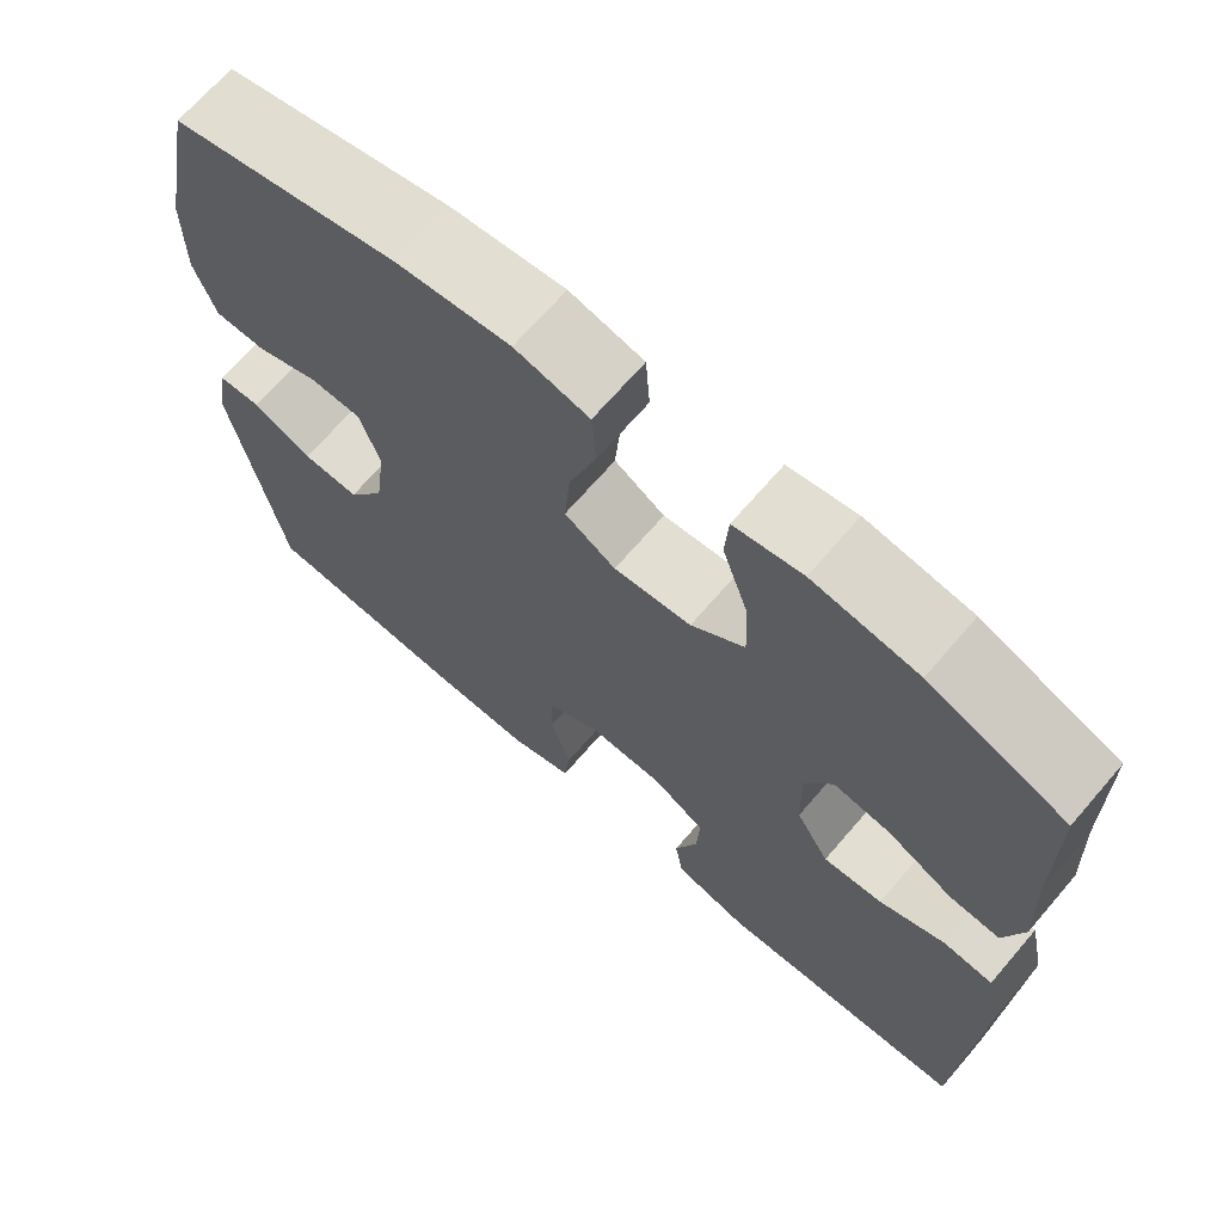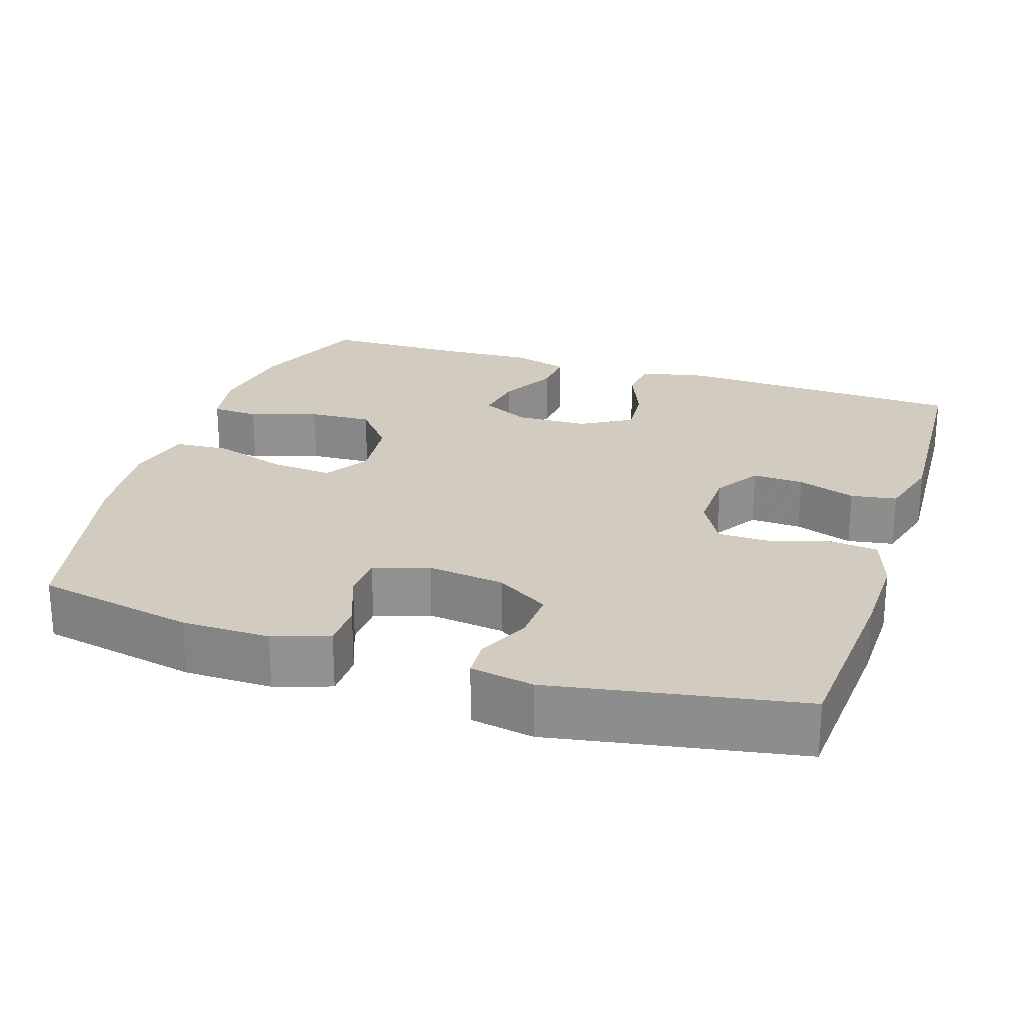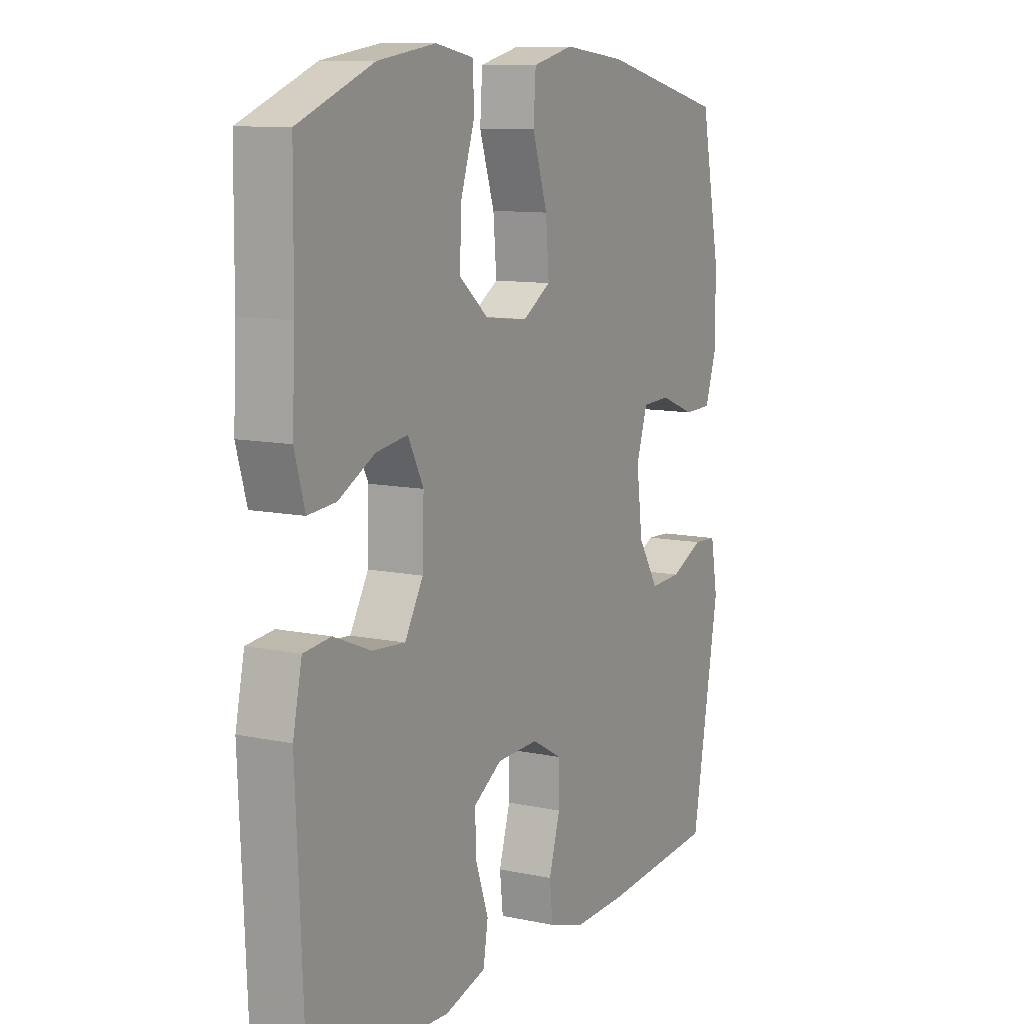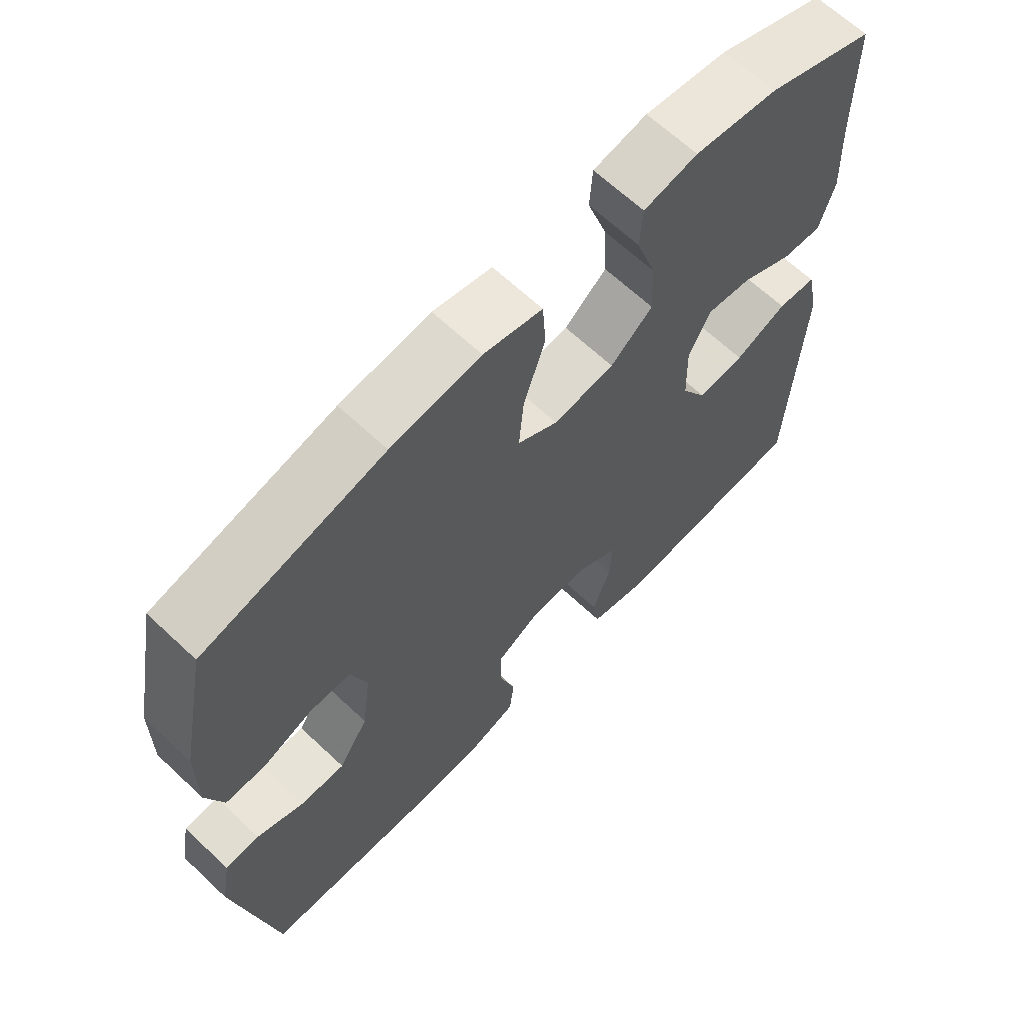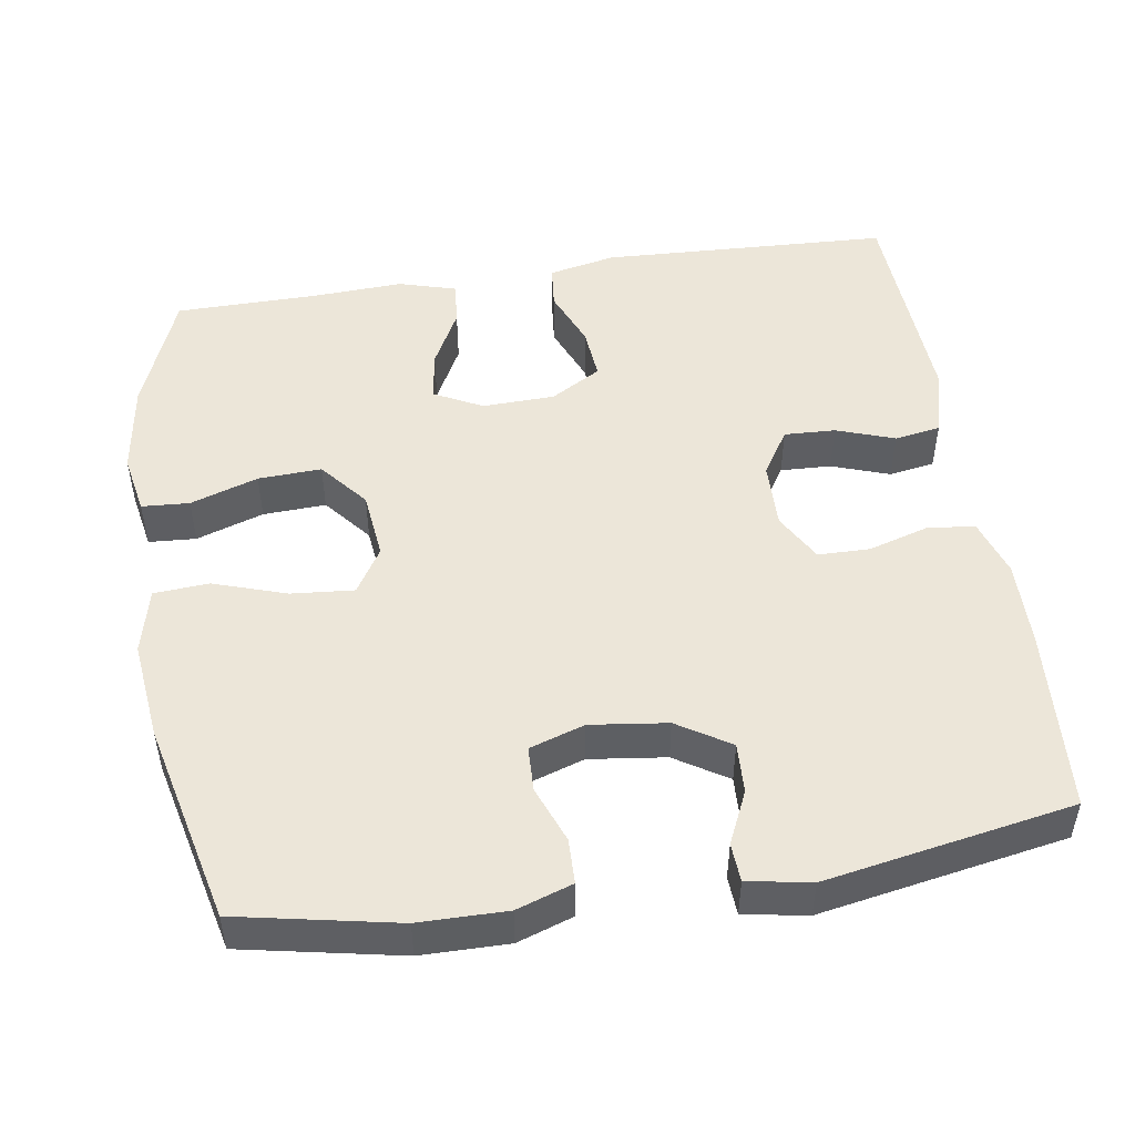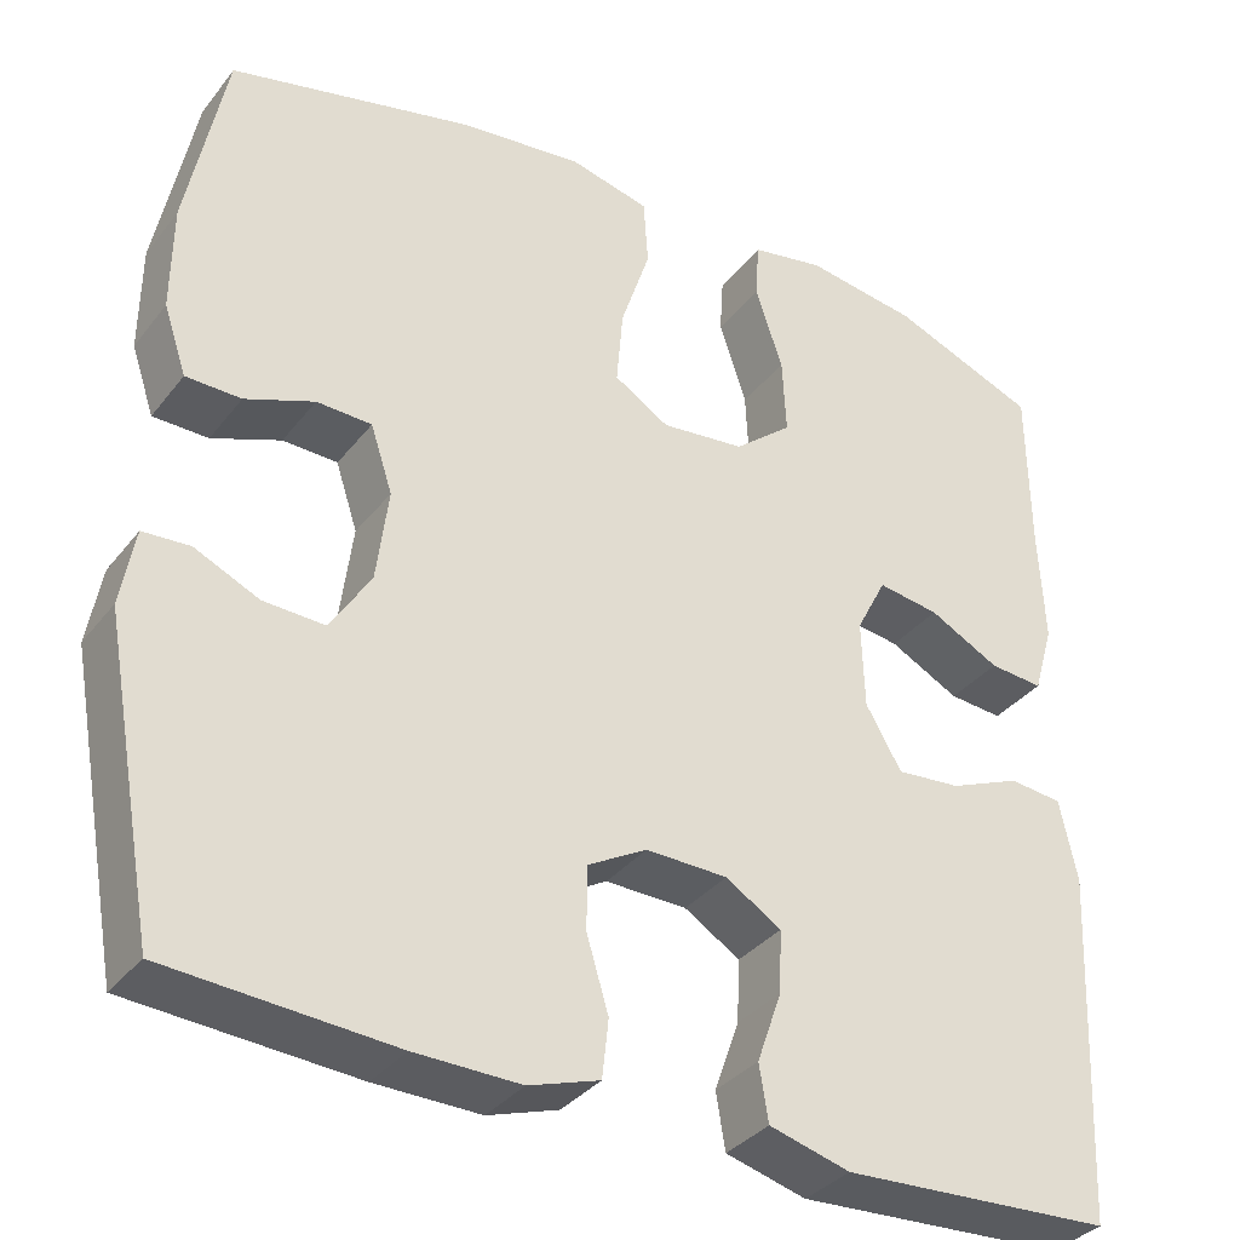
<metadata>
{"format":"obj","ext":"obj","renderer":"f3d","projection":"perspective","resolution":1024,"background":"white","views":[{"elev":68.9,"azim":-139.2,"up":"+Z"},{"elev":24.0,"azim":108.1,"up":"+Y"},{"elev":10.5,"azim":-62.0,"up":"+Z"},{"elev":65.3,"azim":133.4,"up":"+Z"},{"elev":49.4,"azim":81.2,"up":"+Y"},{"elev":-34.7,"azim":147.6,"up":"+Z"}]}
</metadata>
<code>
v -0.5 0.07 -0.5
v -0.517 0.07 -0.116
v -0.498 0.07 -0.027
v -0.44 0.07 -0.021
v -0.362 0.07 -0.053
v -0.292 0.07 -0.059
v -0.253 0.07 0.008
v -0.25 0.07 0.104
v -0.283 0.07 0.168
v -0.35 0.07 0.158
v -0.427 0.07 0.118
v -0.486 0.07 0.113
v -0.508 0.07 0.189
v -0.502 0.07 0.312
v -0.5 0.07 0.5
v -0.34 0.07 0.563
v -0.217 0.07 0.581
v -0.137 0.07 0.566
v -0.133 0.07 0.503
v -0.163 0.07 0.413
v -0.167 0.07 0.329
v -0.104 0.07 0.277
v -0.013 0.07 0.267
v 0.047 0.07 0.304
v 0.04 0.07 0.387
v 0.008 0.07 0.484
v 0.013 0.07 0.557
v 0.1 0.07 0.578
v 0.233 0.07 0.563
v 0.5 0.07 0.5
v 0.542 0.07 0.289
v 0.543 0.07 0.173
v 0.518 0.07 0.099
v 0.458 0.07 0.098
v 0.383 0.07 0.127
v 0.323 0.07 0.125
v 0.299 0.07 0.052
v 0.312 0.07 -0.05
v 0.356 0.07 -0.12
v 0.423 0.07 -0.117
v 0.493 0.07 -0.085
v 0.544 0.07 -0.088
v 0.559 0.07 -0.172
v 0.5 0.07 -0.5
v 0.254 0.07 -0.517
v 0.139 0.07 -0.519
v 0.062 0.07 -0.494
v 0.055 0.07 -0.431
v 0.079 0.07 -0.351
v 0.078 0.07 -0.282
v 0.014 0.07 -0.246
v -0.075 0.07 -0.248
v -0.136 0.07 -0.286
v -0.133 0.07 -0.354
v -0.106 0.07 -0.431
v -0.116 0.07 -0.492
v -0.204 0.07 -0.516
v -0.5 0 -0.5
v -0.517 0 -0.116
v -0.498 0 -0.027
v -0.44 0 -0.021
v -0.362 0 -0.053
v -0.292 0 -0.059
v -0.253 0 0.008
v -0.25 0 0.104
v -0.283 0 0.168
v -0.35 0 0.158
v -0.427 0 0.118
v -0.486 0 0.113
v -0.508 0 0.189
v -0.502 0 0.312
v -0.5 0 0.5
v -0.34 0 0.563
v -0.217 0 0.581
v -0.137 0 0.566
v -0.133 0 0.503
v -0.163 0 0.413
v -0.167 0 0.329
v -0.104 0 0.277
v -0.013 0 0.267
v 0.047 0 0.304
v 0.04 0 0.387
v 0.008 0 0.484
v 0.013 0 0.557
v 0.1 0 0.578
v 0.233 0 0.563
v 0.5 0 0.5
v 0.542 0 0.289
v 0.543 0 0.173
v 0.518 0 0.099
v 0.458 0 0.098
v 0.383 0 0.127
v 0.323 0 0.125
v 0.299 0 0.052
v 0.312 0 -0.05
v 0.356 0 -0.12
v 0.423 0 -0.117
v 0.493 0 -0.085
v 0.544 0 -0.088
v 0.559 0 -0.172
v 0.5 0 -0.5
v 0.254 0 -0.517
v 0.139 0 -0.519
v 0.062 0 -0.494
v 0.055 0 -0.431
v 0.079 0 -0.351
v 0.078 0 -0.282
v 0.014 0 -0.246
v -0.075 0 -0.248
v -0.136 0 -0.286
v -0.133 0 -0.354
v -0.106 0 -0.431
v -0.116 0 -0.492
v -0.204 0 -0.516
f 54 55 56 57
f 53 54 57 1
f 52 53 1 2
f 51 52 2 3
f 46 47 48 49
f 46 49 50
f 45 46 50
f 44 45 50
f 43 44 50 51
f 40 41 42 43
f 39 40 43 51
f 32 33 34 35
f 32 35 36
f 31 32 36
f 30 31 36
f 29 30 36
f 28 29 36 37
f 25 26 27 28
f 24 25 28 37
f 17 18 19 20
f 17 20 21
f 14 15 16 17
f 14 17 21
f 13 14 21 22
f 10 11 12 13
f 9 10 13 22
f 51 3 4 5
f 51 5 6
f 38 39 51 6
f 23 24 37 38
f 23 38 6 7
f 8 9 22 23
f 7 8 23
f 114 113 112 111
f 58 114 111 110
f 59 58 110 109
f 60 59 109 108
f 106 105 104 103
f 107 106 103
f 107 103 102
f 107 102 101
f 108 107 101 100
f 100 99 98 97
f 108 100 97 96
f 92 91 90 89
f 93 92 89
f 93 89 88
f 93 88 87
f 93 87 86
f 94 93 86 85
f 85 84 83 82
f 94 85 82 81
f 77 76 75 74
f 78 77 74
f 74 73 72 71
f 78 74 71
f 79 78 71 70
f 70 69 68 67
f 79 70 67 66
f 62 61 60 108
f 63 62 108
f 63 108 96 95
f 95 94 81 80
f 64 63 95 80
f 80 79 66 65
f 80 65 64
f 1 58 59 2
f 2 59 60 3
f 3 60 61 4
f 4 61 62 5
f 5 62 63 6
f 6 63 64 7
f 7 64 65 8
f 8 65 66 9
f 9 66 67 10
f 10 67 68 11
f 11 68 69 12
f 12 69 70 13
f 13 70 71 14
f 14 71 72 15
f 15 72 73 16
f 16 73 74 17
f 17 74 75 18
f 18 75 76 19
f 19 76 77 20
f 20 77 78 21
f 21 78 79 22
f 22 79 80 23
f 23 80 81 24
f 24 81 82 25
f 25 82 83 26
f 26 83 84 27
f 27 84 85 28
f 28 85 86 29
f 29 86 87 30
f 30 87 88 31
f 31 88 89 32
f 32 89 90 33
f 33 90 91 34
f 34 91 92 35
f 35 92 93 36
f 36 93 94 37
f 37 94 95 38
f 38 95 96 39
f 39 96 97 40
f 40 97 98 41
f 41 98 99 42
f 42 99 100 43
f 43 100 101 44
f 44 101 102 45
f 45 102 103 46
f 46 103 104 47
f 47 104 105 48
f 48 105 106 49
f 49 106 107 50
f 50 107 108 51
f 51 108 109 52
f 52 109 110 53
f 53 110 111 54
f 54 111 112 55
f 55 112 113 56
f 56 113 114 57
f 57 114 58 1

</code>
